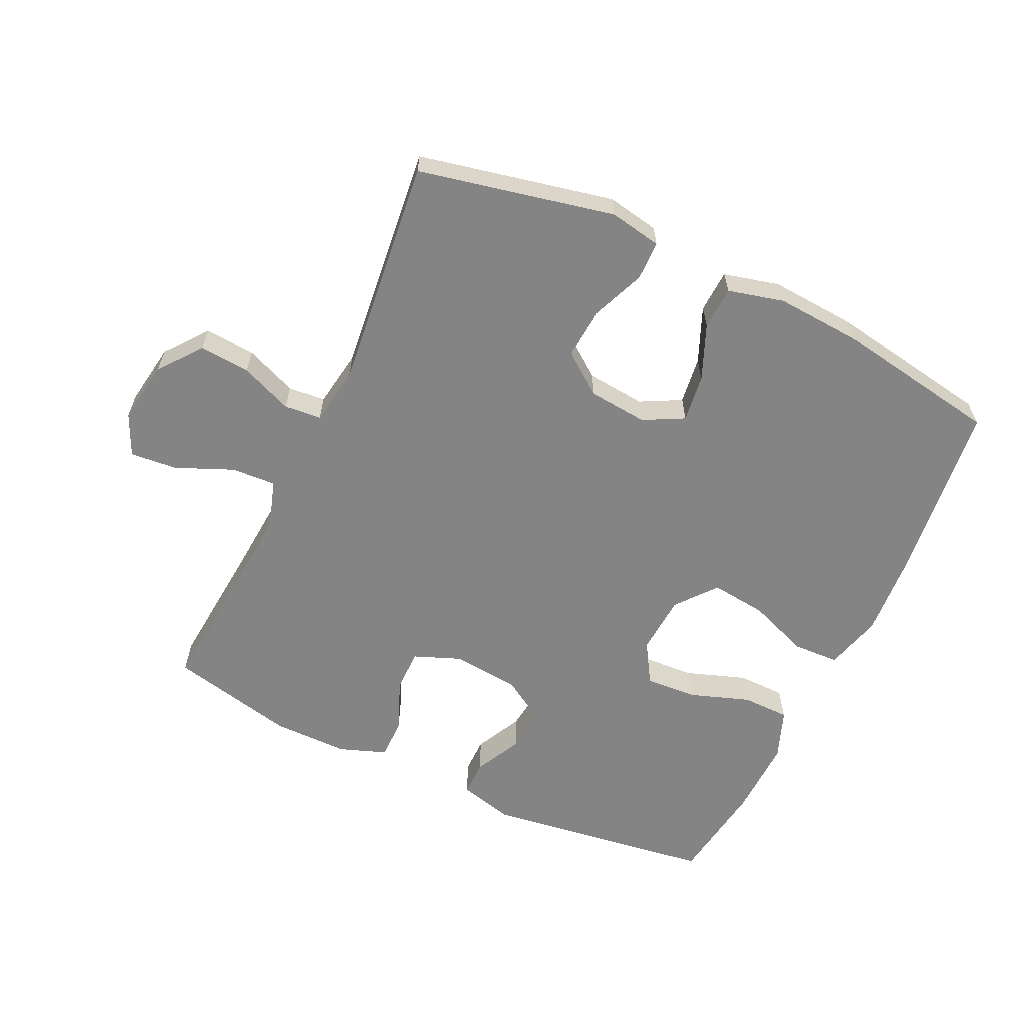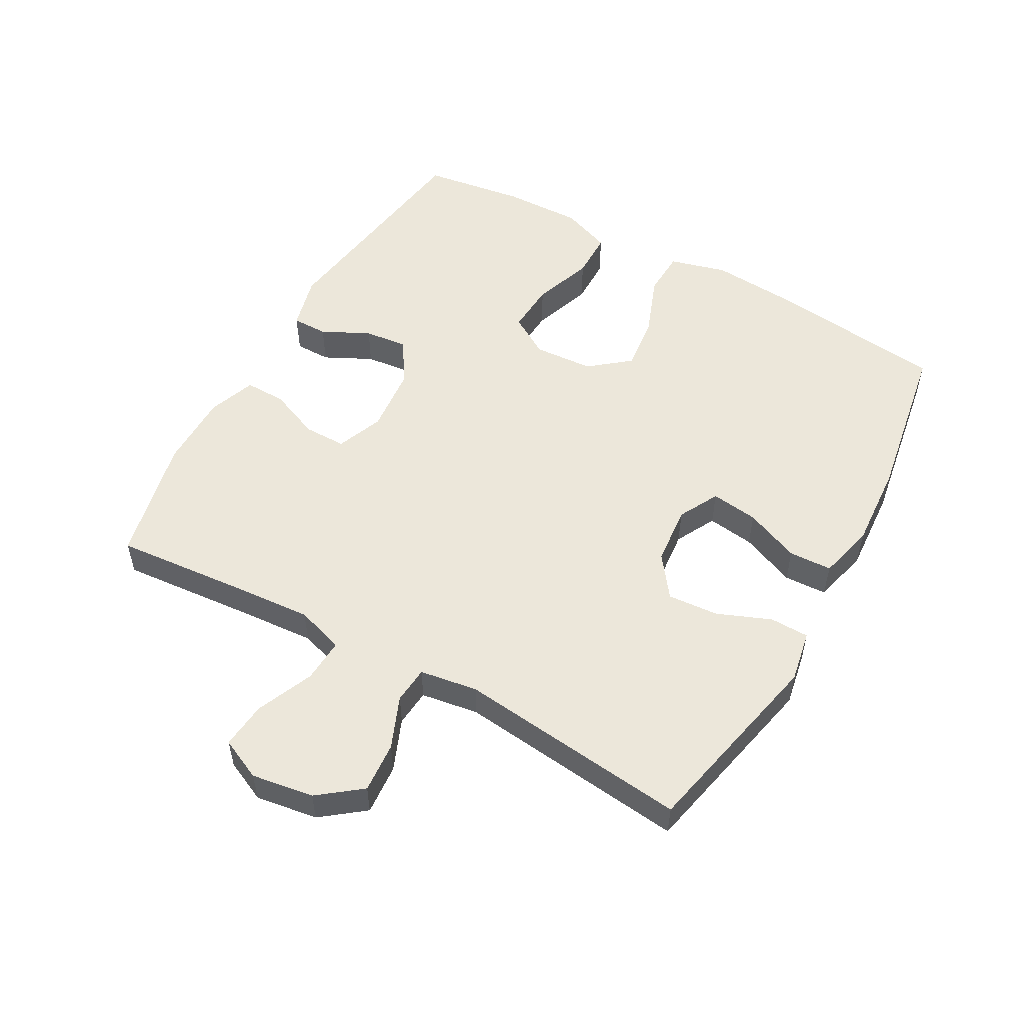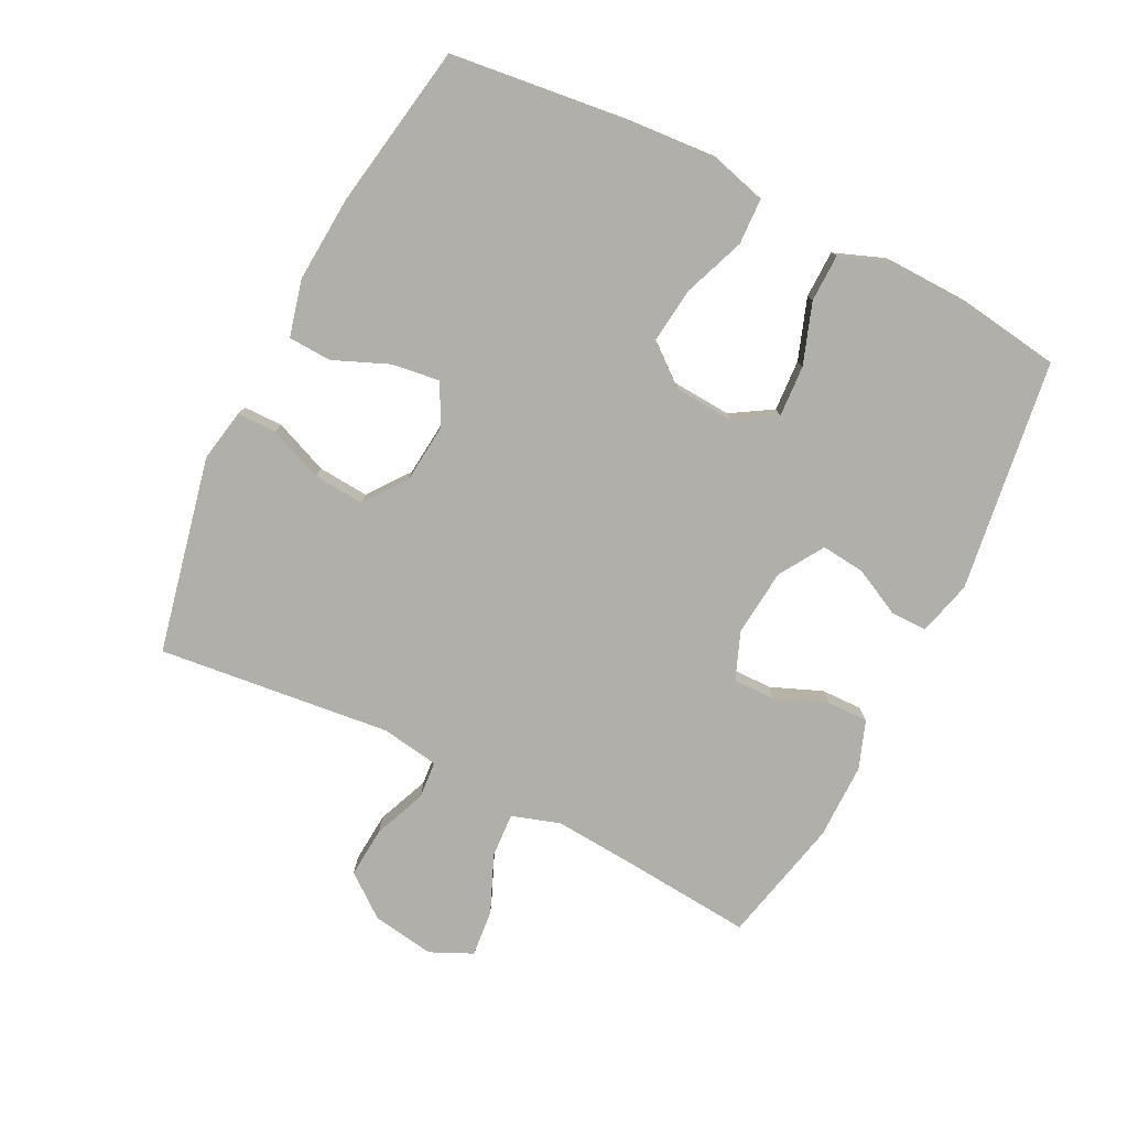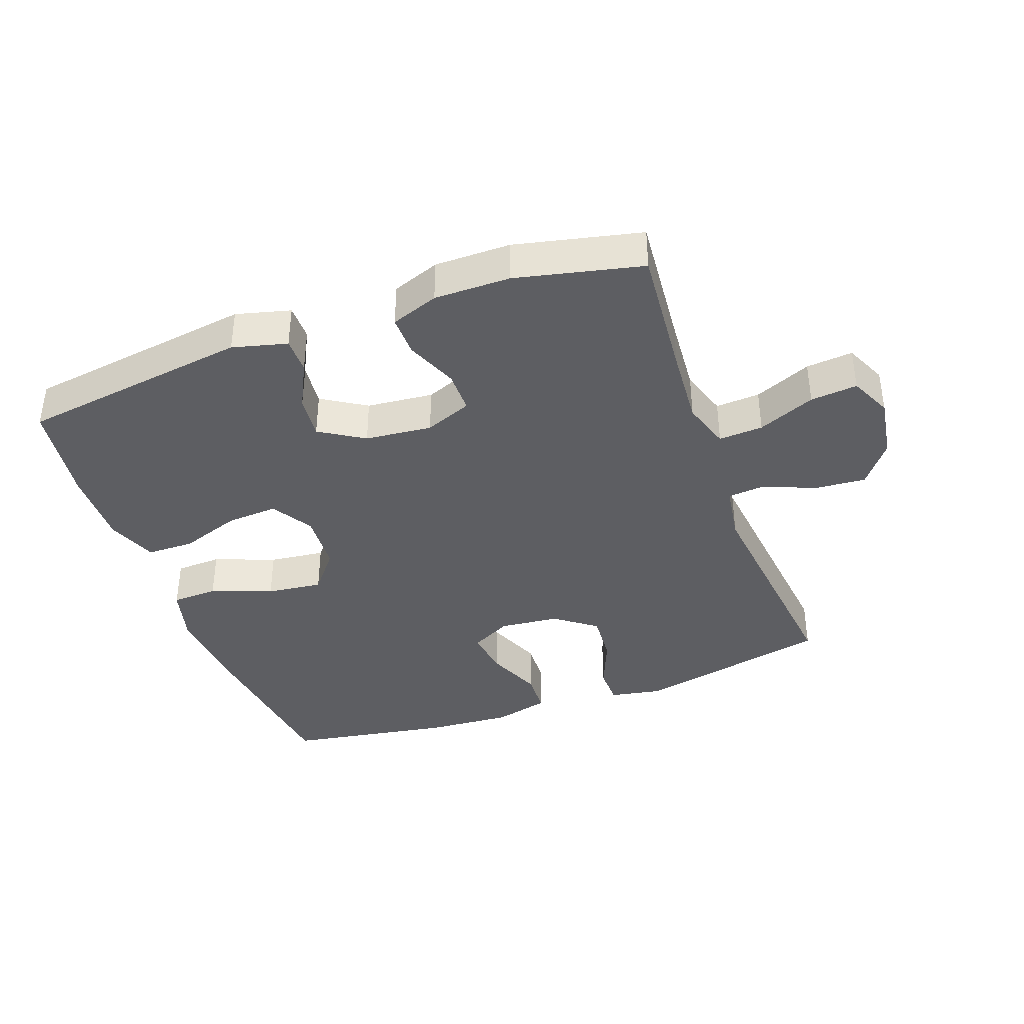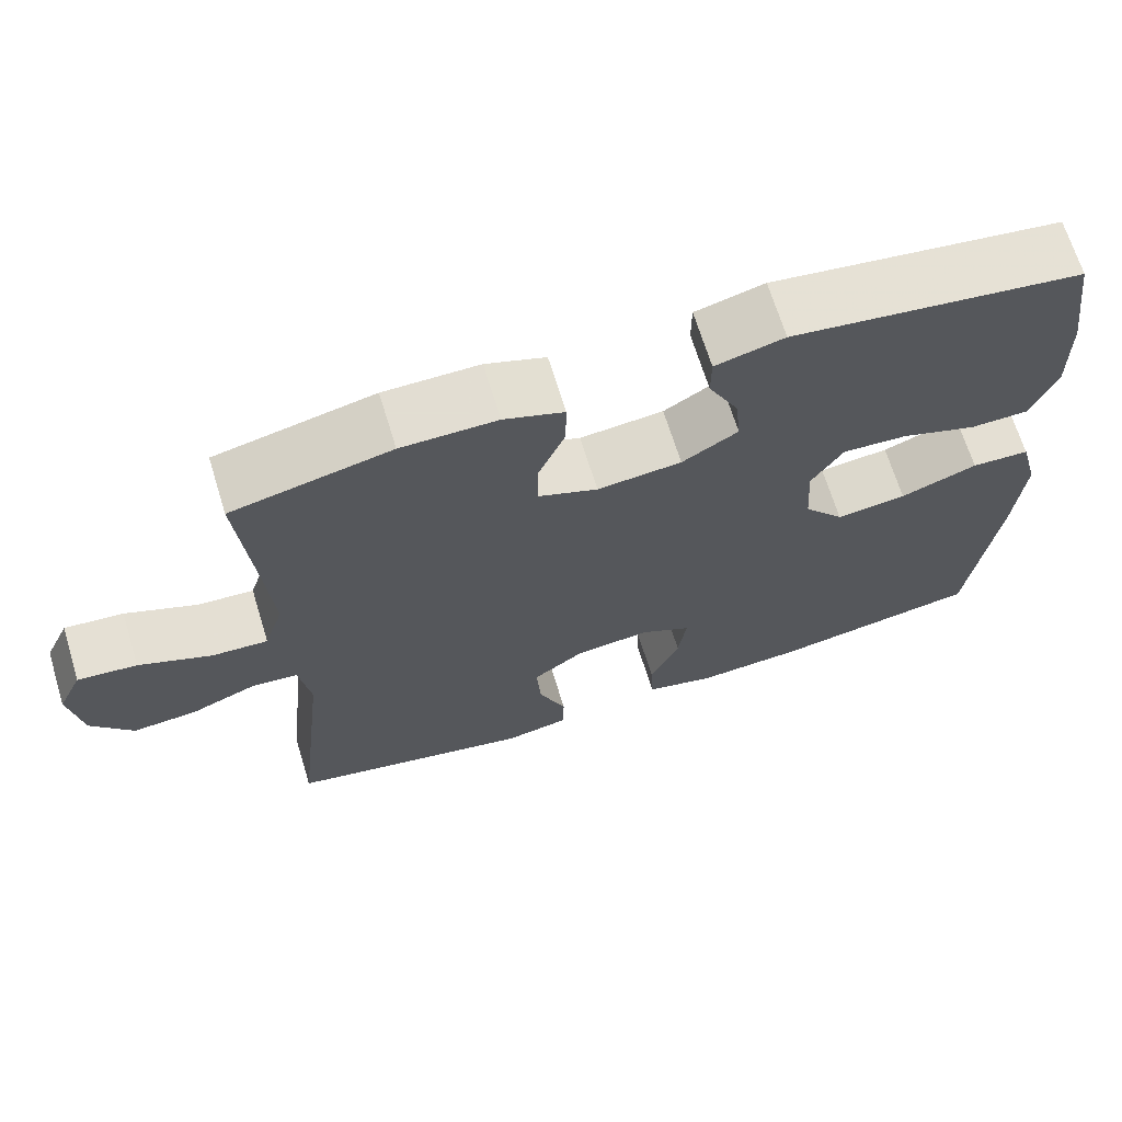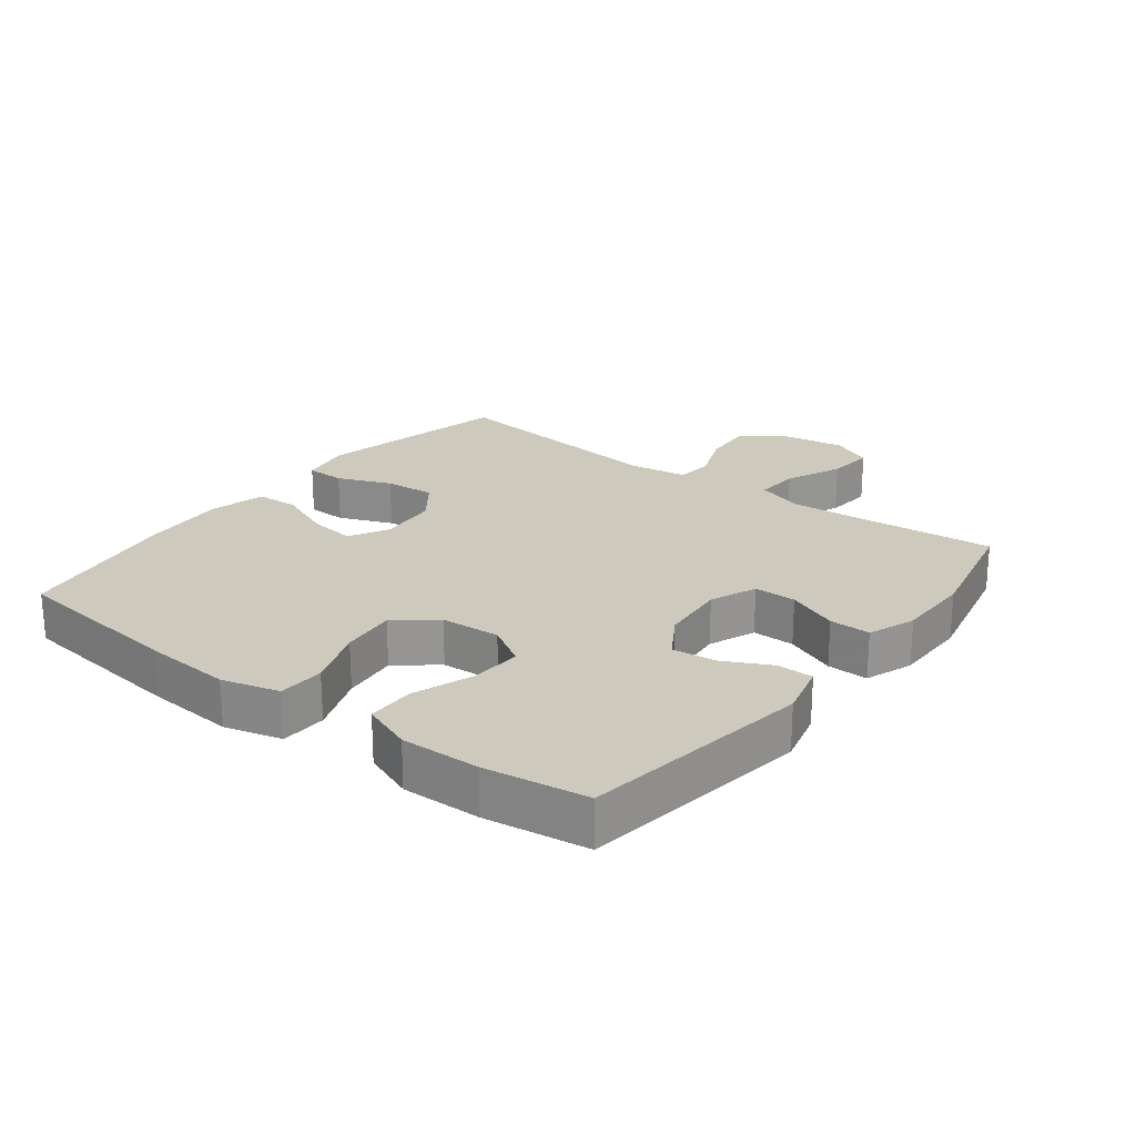
<metadata>
{"format":"obj","ext":"obj","renderer":"f3d","projection":"perspective","resolution":1024,"background":"white","views":[{"elev":-61.4,"azim":154.7,"up":"+Y"},{"elev":53.4,"azim":119.2,"up":"+Y"},{"elev":-78.0,"azim":-116.7,"up":"+Y"},{"elev":-38.7,"azim":19.9,"up":"+Y"},{"elev":68.1,"azim":162.9,"up":"+Z"},{"elev":22.7,"azim":-52.4,"up":"+Y"}]}
</metadata>
<code>
v -0.5 0.07 0.5
v -0.141 0.07 0.551
v -0.056 0.07 0.529
v -0.056 0.07 0.473
v -0.093 0.07 0.399
v -0.1 0.07 0.331
v -0.031 0.07 0.288
v 0.073 0.07 0.278
v 0.146 0.07 0.307
v 0.146 0.07 0.373
v 0.113 0.07 0.453
v 0.112 0.07 0.517
v 0.186 0.07 0.544
v 0.304 0.07 0.544
v 0.5 0.07 0.5
v 0.482 0.07 0.292
v 0.473 0.07 0.171
v 0.497 0.07 0.096
v 0.566 0.07 0.1
v 0.655 0.07 0.138
v 0.728 0.07 0.145
v 0.758 0.07 0.08
v 0.743 0.07 -0.017
v 0.692 0.07 -0.083
v 0.613 0.07 -0.077
v 0.532 0.07 -0.044
v 0.474 0.07 -0.049
v 0.46 0.07 -0.139
v 0.5 0.07 -0.5
v 0.196 0.07 -0.566
v 0.115 0.07 -0.551
v 0.114 0.07 -0.49
v 0.148 0.07 -0.406
v 0.154 0.07 -0.327
v 0.09 0.07 -0.279
v -0.003 0.07 -0.27
v -0.066 0.07 -0.303
v -0.056 0.07 -0.377
v -0.02 0.07 -0.463
v -0.023 0.07 -0.53
v -0.11 0.07 -0.552
v -0.244 0.07 -0.543
v -0.5 0.07 -0.5
v -0.533 0.07 -0.225
v -0.543 0.07 -0.088
v -0.519 0.07 0.001
v -0.447 0.07 0.004
v -0.352 0.07 -0.032
v -0.265 0.07 -0.042
v -0.215 0.07 0.02
v -0.209 0.07 0.113
v -0.248 0.07 0.177
v -0.328 0.07 0.172
v -0.422 0.07 0.139
v -0.496 0.07 0.14
v -0.526 0.07 0.218
v -0.523 0.07 0.341
v -0.5 0 0.5
v -0.141 0 0.551
v -0.056 0 0.529
v -0.056 0 0.473
v -0.093 0 0.399
v -0.1 0 0.331
v -0.031 0 0.288
v 0.073 0 0.278
v 0.146 0 0.307
v 0.146 0 0.373
v 0.113 0 0.453
v 0.112 0 0.517
v 0.186 0 0.544
v 0.304 0 0.544
v 0.5 0 0.5
v 0.482 0 0.292
v 0.473 0 0.171
v 0.497 0 0.096
v 0.566 0 0.1
v 0.655 0 0.138
v 0.728 0 0.145
v 0.758 0 0.08
v 0.743 0 -0.017
v 0.692 0 -0.083
v 0.613 0 -0.077
v 0.532 0 -0.044
v 0.474 0 -0.049
v 0.46 0 -0.139
v 0.5 0 -0.5
v 0.196 0 -0.566
v 0.115 0 -0.551
v 0.114 0 -0.49
v 0.148 0 -0.406
v 0.154 0 -0.327
v 0.09 0 -0.279
v -0.003 0 -0.27
v -0.066 0 -0.303
v -0.056 0 -0.377
v -0.02 0 -0.463
v -0.023 0 -0.53
v -0.11 0 -0.552
v -0.244 0 -0.543
v -0.5 0 -0.5
v -0.533 0 -0.225
v -0.543 0 -0.088
v -0.519 0 0.001
v -0.447 0 0.004
v -0.352 0 -0.032
v -0.265 0 -0.042
v -0.215 0 0.02
v -0.209 0 0.113
v -0.248 0 0.177
v -0.328 0 0.172
v -0.422 0 0.139
v -0.496 0 0.14
v -0.526 0 0.218
v -0.523 0 0.341
f 53 54 55 56
f 52 53 56 57
f 45 46 47 48
f 45 48 49
f 44 45 49
f 43 44 49
f 42 43 49 50
f 38 39 40 41
f 37 38 41 42
f 30 31 32 33
f 28 29 30 33
f 27 28 33 34
f 23 24 25 26
f 23 26 27
f 22 23 27
f 19 20 21 22
f 18 19 22 27
f 17 18 27 34
f 13 14 15 16
f 10 11 12 13
f 9 10 13 16
f 8 9 16 17
f 2 3 4 5
f 2 5 6
f 52 57 1 2
f 51 52 2 6
f 37 42 50 51
f 36 37 51 6
f 35 36 6 7
f 17 34 35
f 7 8 17 35
f 113 112 111 110
f 114 113 110 109
f 105 104 103 102
f 106 105 102
f 106 102 101
f 106 101 100
f 107 106 100 99
f 98 97 96 95
f 99 98 95 94
f 90 89 88 87
f 90 87 86 85
f 91 90 85 84
f 83 82 81 80
f 84 83 80
f 84 80 79
f 79 78 77 76
f 84 79 76 75
f 91 84 75 74
f 73 72 71 70
f 70 69 68 67
f 73 70 67 66
f 74 73 66 65
f 62 61 60 59
f 63 62 59
f 59 58 114 109
f 63 59 109 108
f 108 107 99 94
f 63 108 94 93
f 64 63 93 92
f 92 91 74
f 92 74 65 64
f 1 58 59 2
f 2 59 60 3
f 3 60 61 4
f 4 61 62 5
f 5 62 63 6
f 6 63 64 7
f 7 64 65 8
f 8 65 66 9
f 9 66 67 10
f 10 67 68 11
f 11 68 69 12
f 12 69 70 13
f 13 70 71 14
f 14 71 72 15
f 15 72 73 16
f 16 73 74 17
f 17 74 75 18
f 18 75 76 19
f 19 76 77 20
f 20 77 78 21
f 21 78 79 22
f 22 79 80 23
f 23 80 81 24
f 24 81 82 25
f 25 82 83 26
f 26 83 84 27
f 27 84 85 28
f 28 85 86 29
f 29 86 87 30
f 30 87 88 31
f 31 88 89 32
f 32 89 90 33
f 33 90 91 34
f 34 91 92 35
f 35 92 93 36
f 36 93 94 37
f 37 94 95 38
f 38 95 96 39
f 39 96 97 40
f 40 97 98 41
f 41 98 99 42
f 42 99 100 43
f 43 100 101 44
f 44 101 102 45
f 45 102 103 46
f 46 103 104 47
f 47 104 105 48
f 48 105 106 49
f 49 106 107 50
f 50 107 108 51
f 51 108 109 52
f 52 109 110 53
f 53 110 111 54
f 54 111 112 55
f 55 112 113 56
f 56 113 114 57
f 57 114 58 1

</code>
